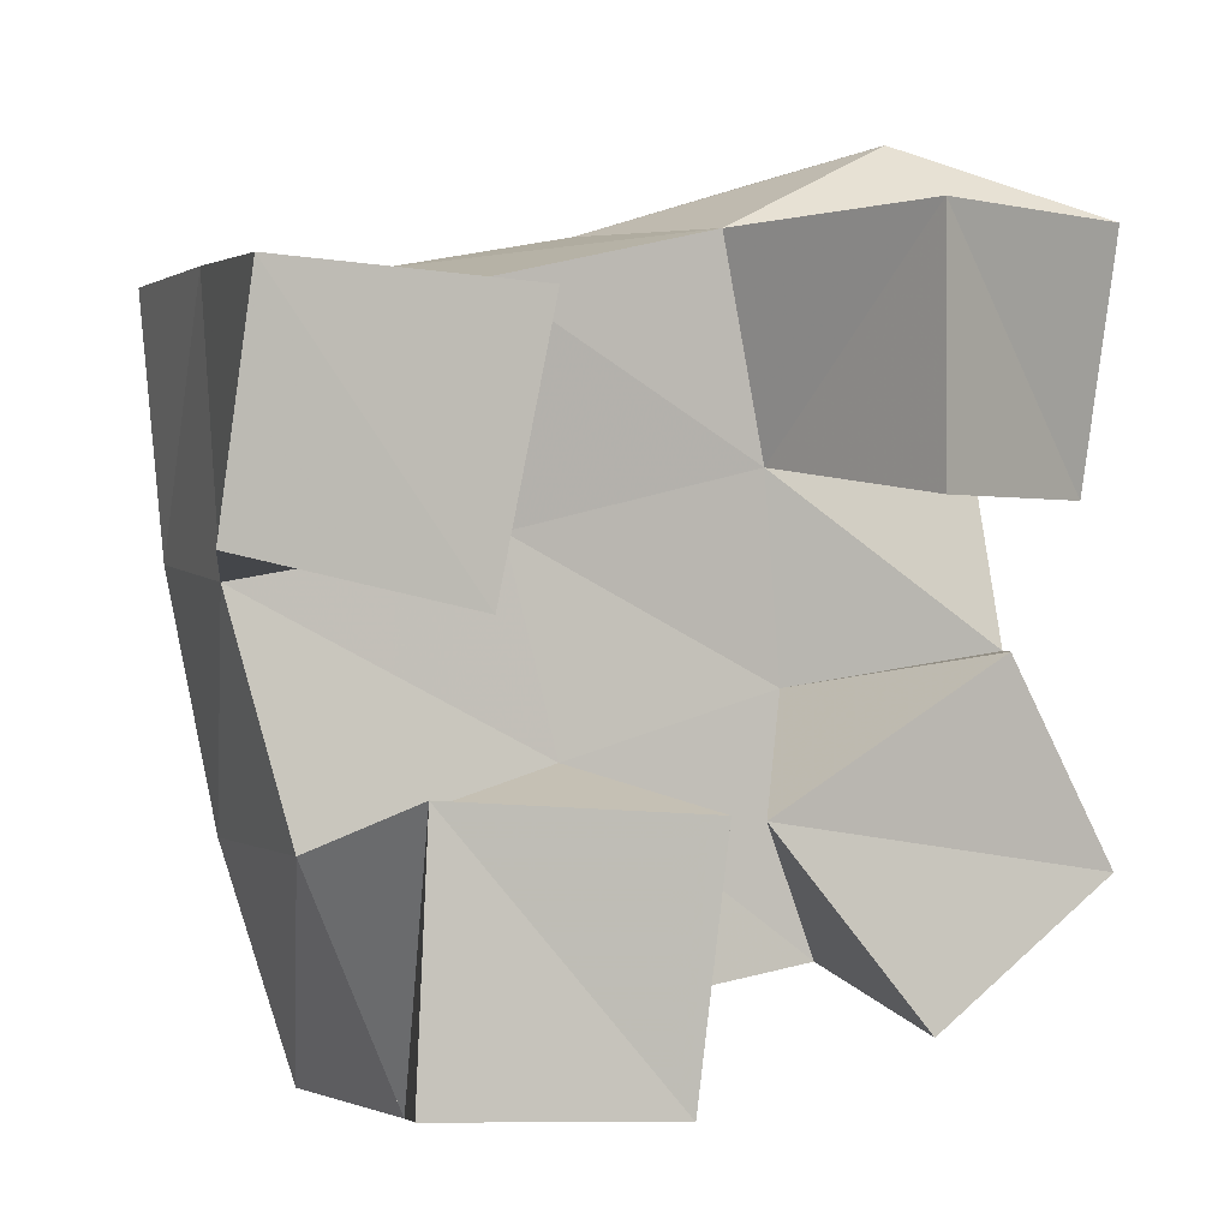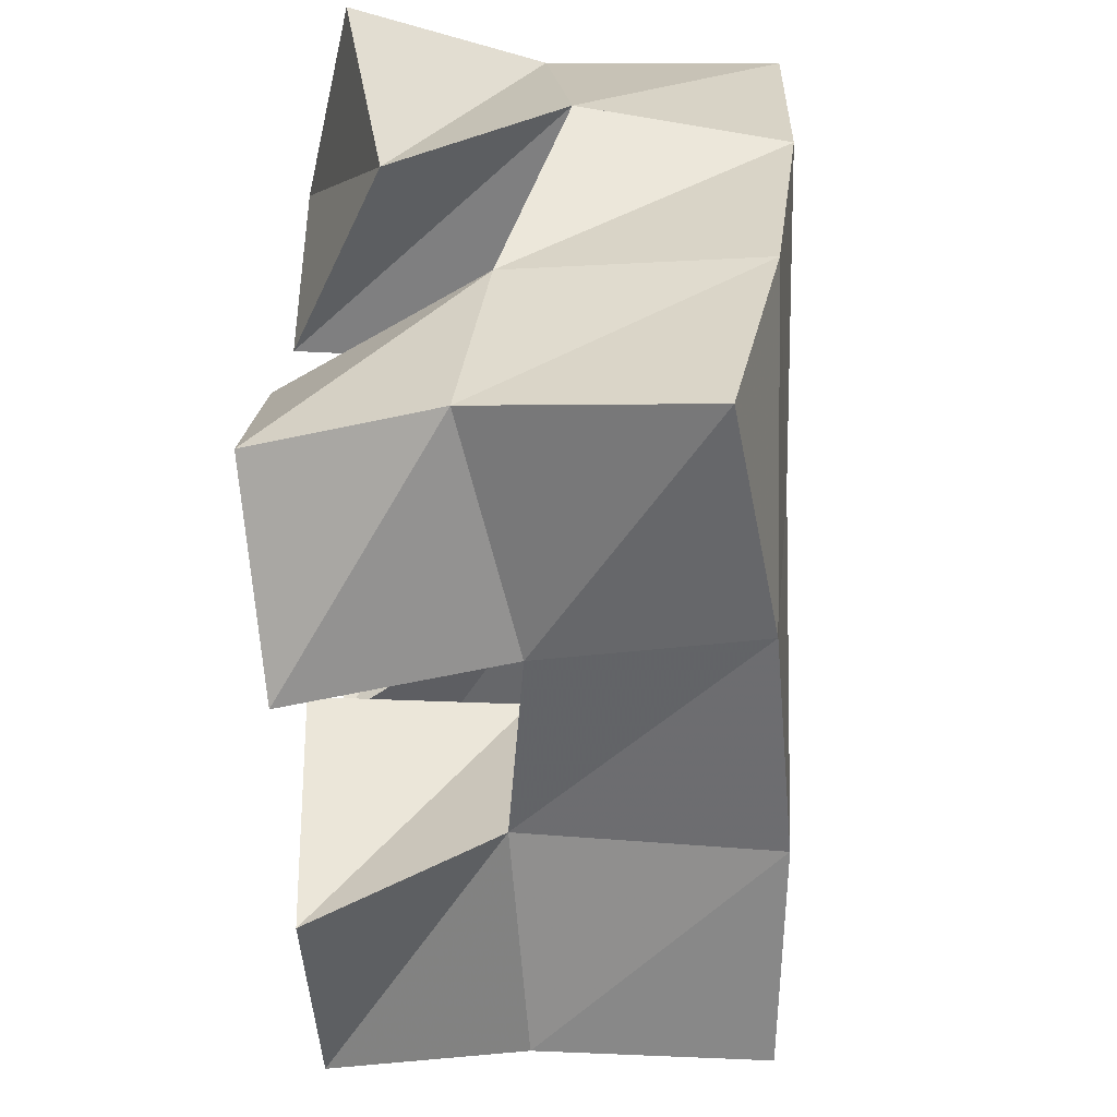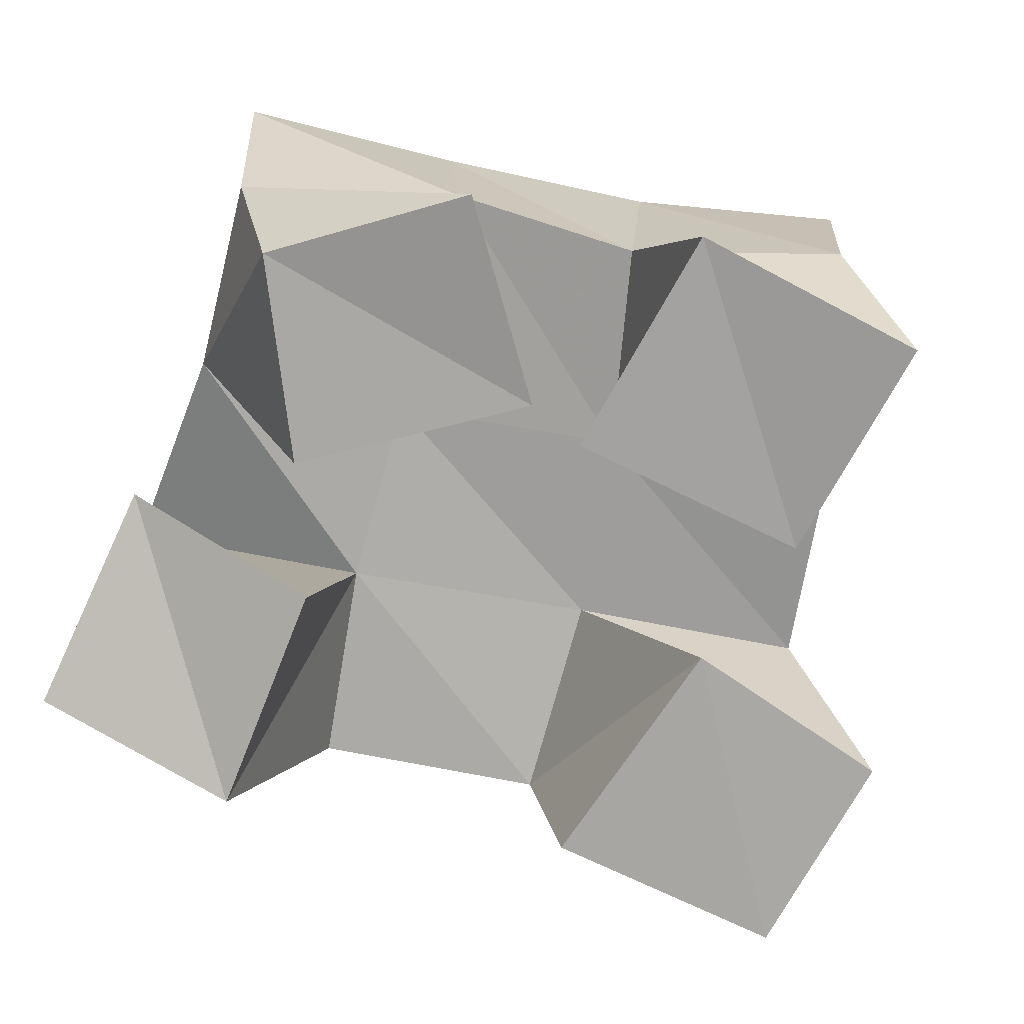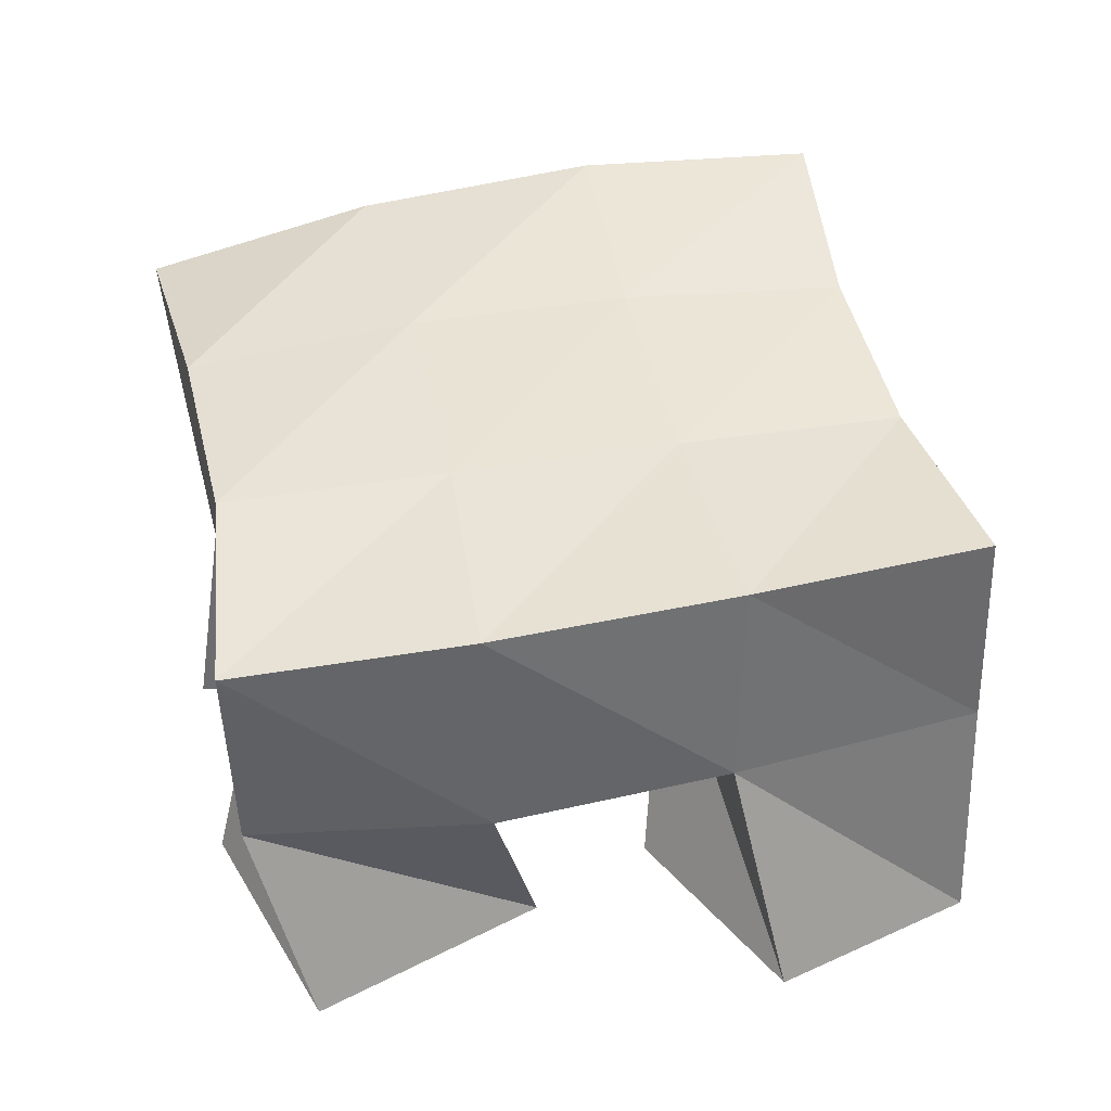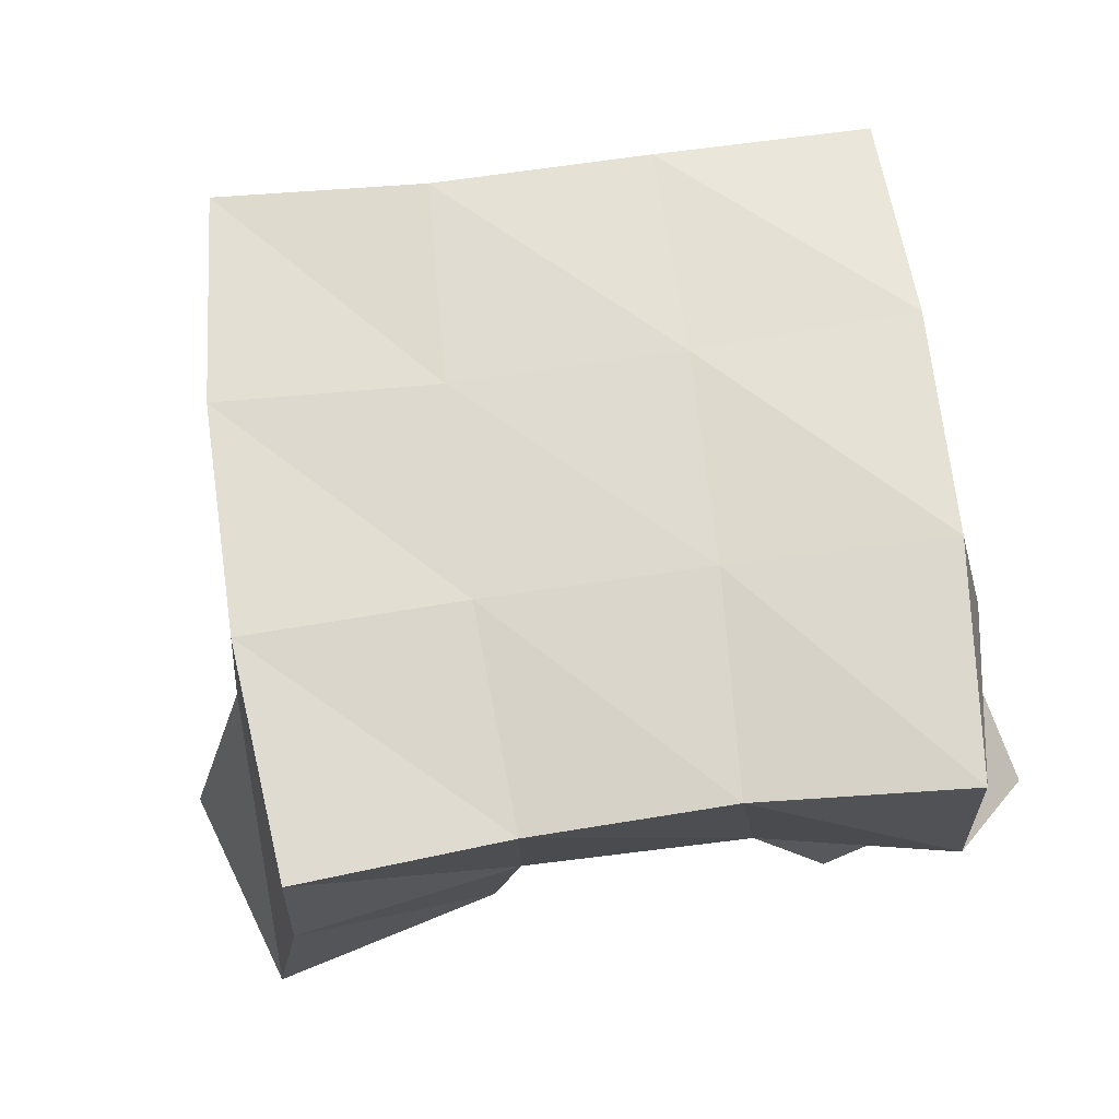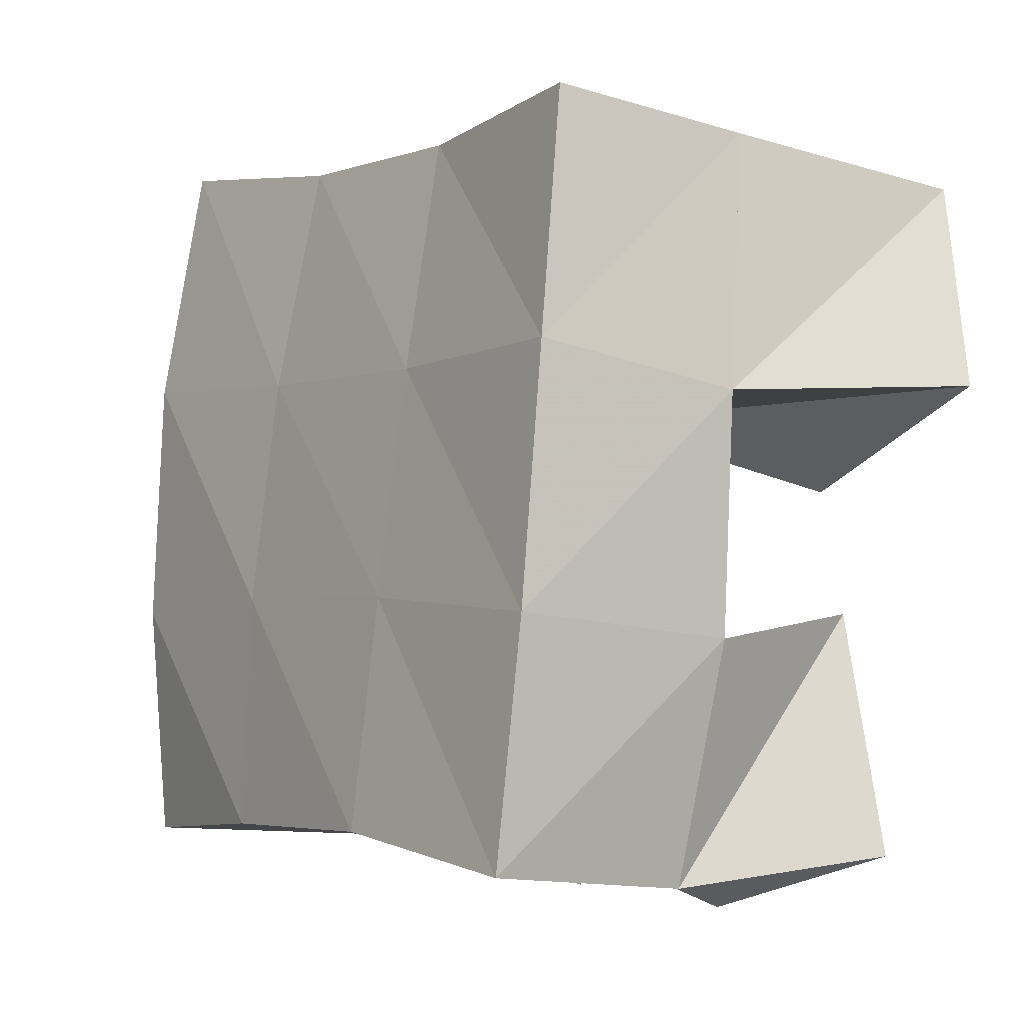
<metadata>
{"format":"obj","ext":"obj","renderer":"f3d","projection":"perspective","resolution":1024,"background":"white","views":[{"elev":1.5,"azim":-26.2,"up":"+Z"},{"elev":-45.4,"azim":93.9,"up":"+Z"},{"elev":-73.7,"azim":157.7,"up":"+Y"},{"elev":40.6,"azim":-113.2,"up":"+Y"},{"elev":70.3,"azim":-19.0,"up":"+Y"},{"elev":-16.8,"azim":-125.1,"up":"+Z"}]}
</metadata>
<code>
v 0.5937 0.1 0.568
v 0.6092 0.1429 0.5596
v 0.6466 0.1017 0.5631
v 0.6548 0.1421 0.5773
v 0.5984 0.1049 0.6203
v 0.5898 0.1455 0.6074
v 0.6531 0.1011 0.6158
v 0.6408 0.1448 0.6223
v 0.6964 0.1004 0.6714
v 0.6855 0.1476 0.6771
v 0.7414 0.1233 0.6708
v 0.7382 0.16 0.6919
v 0.6958 0.1 0.7245
v 0.6753 0.1458 0.7221
v 0.7436 0.1141 0.7233
v 0.7155 0.153 0.741
v 0.5607 0.1018 0.6618
v 0.5781 0.1516 0.6559
v 0.6085 0.1006 0.651
v 0.6307 0.1471 0.6648
v 0.5667 0.1 0.7089
v 0.5744 0.151 0.7112
v 0.62 0.1 0.7059
v 0.6256 0.1421 0.7107
v 0.6959 0.103 0.5737
v 0.697 0.1482 0.5815
v 0.7327 0.1 0.602
v 0.7443 0.1392 0.5973
v 0.6654 0.1105 0.6134
v 0.6904 0.1502 0.6347
v 0.7099 0.1 0.6431
v 0.7383 0.1452 0.6412
v 0.6059 0.1903 0.5574
v 0.6519 0.1946 0.572
v 0.5916 0.1943 0.6062
v 0.6404 0.1963 0.6192
v 0.5818 0.1964 0.6586
v 0.6308 0.1962 0.6667
v 0.5767 0.1954 0.711
v 0.6239 0.1929 0.7162
v 0.7008 0.1934 0.5806
v 0.6914 0.1978 0.6294
v 0.6806 0.1987 0.677
v 0.668 0.1966 0.7248
v 0.7505 0.1871 0.587
v 0.7414 0.1975 0.6368
v 0.7289 0.2032 0.6885
v 0.7135 0.2031 0.7388
f 1 2 4
f 3 1 4
f 2 6 8
f 4 2 8
f 6 5 7
f 8 6 7
f 5 1 3
f 7 5 3
f 8 7 3
f 4 8 3
f 2 1 5
f 6 2 5
f 9 10 12
f 11 9 12
f 10 14 16
f 12 10 16
f 14 13 15
f 16 14 15
f 13 9 11
f 15 13 11
f 16 15 11
f 12 16 11
f 10 9 13
f 14 10 13
f 17 18 20
f 19 17 20
f 18 22 24
f 20 18 24
f 22 21 23
f 24 22 23
f 21 17 19
f 23 21 19
f 24 23 19
f 20 24 19
f 18 17 21
f 22 18 21
f 25 26 28
f 27 25 28
f 26 30 32
f 28 26 32
f 30 29 31
f 32 30 31
f 29 25 27
f 31 29 27
f 32 31 27
f 28 32 27
f 26 25 29
f 30 26 29
f 2 33 34
f 4 2 34
f 33 35 36
f 34 33 36
f 35 6 8
f 36 35 8
f 6 2 4
f 8 6 4
f 36 8 4
f 34 36 4
f 33 2 6
f 35 33 6
f 6 35 36
f 8 6 36
f 35 37 38
f 36 35 38
f 37 18 20
f 38 37 20
f 18 6 8
f 20 18 8
f 38 20 8
f 36 38 8
f 35 6 18
f 37 35 18
f 18 37 38
f 20 18 38
f 37 39 40
f 38 37 40
f 39 22 24
f 40 39 24
f 22 18 20
f 24 22 20
f 40 24 20
f 38 40 20
f 37 18 22
f 39 37 22
f 4 34 41
f 26 4 41
f 34 36 42
f 41 34 42
f 36 8 30
f 42 36 30
f 8 4 26
f 30 8 26
f 42 30 26
f 41 42 26
f 34 4 8
f 36 34 8
f 8 36 42
f 30 8 42
f 36 38 43
f 42 36 43
f 38 20 10
f 43 38 10
f 20 8 30
f 10 20 30
f 43 10 30
f 42 43 30
f 36 8 20
f 38 36 20
f 20 38 43
f 10 20 43
f 38 40 44
f 43 38 44
f 40 24 14
f 44 40 14
f 24 20 10
f 14 24 10
f 44 14 10
f 43 44 10
f 38 20 24
f 40 38 24
f 26 41 45
f 28 26 45
f 41 42 46
f 45 41 46
f 42 30 32
f 46 42 32
f 30 26 28
f 32 30 28
f 46 32 28
f 45 46 28
f 41 26 30
f 42 41 30
f 30 42 46
f 32 30 46
f 42 43 47
f 46 42 47
f 43 10 12
f 47 43 12
f 10 30 32
f 12 10 32
f 47 12 32
f 46 47 32
f 42 30 10
f 43 42 10
f 10 43 47
f 12 10 47
f 43 44 48
f 47 43 48
f 44 14 16
f 48 44 16
f 14 10 12
f 16 14 12
f 48 16 12
f 47 48 12
f 43 10 14
f 44 43 14

</code>
